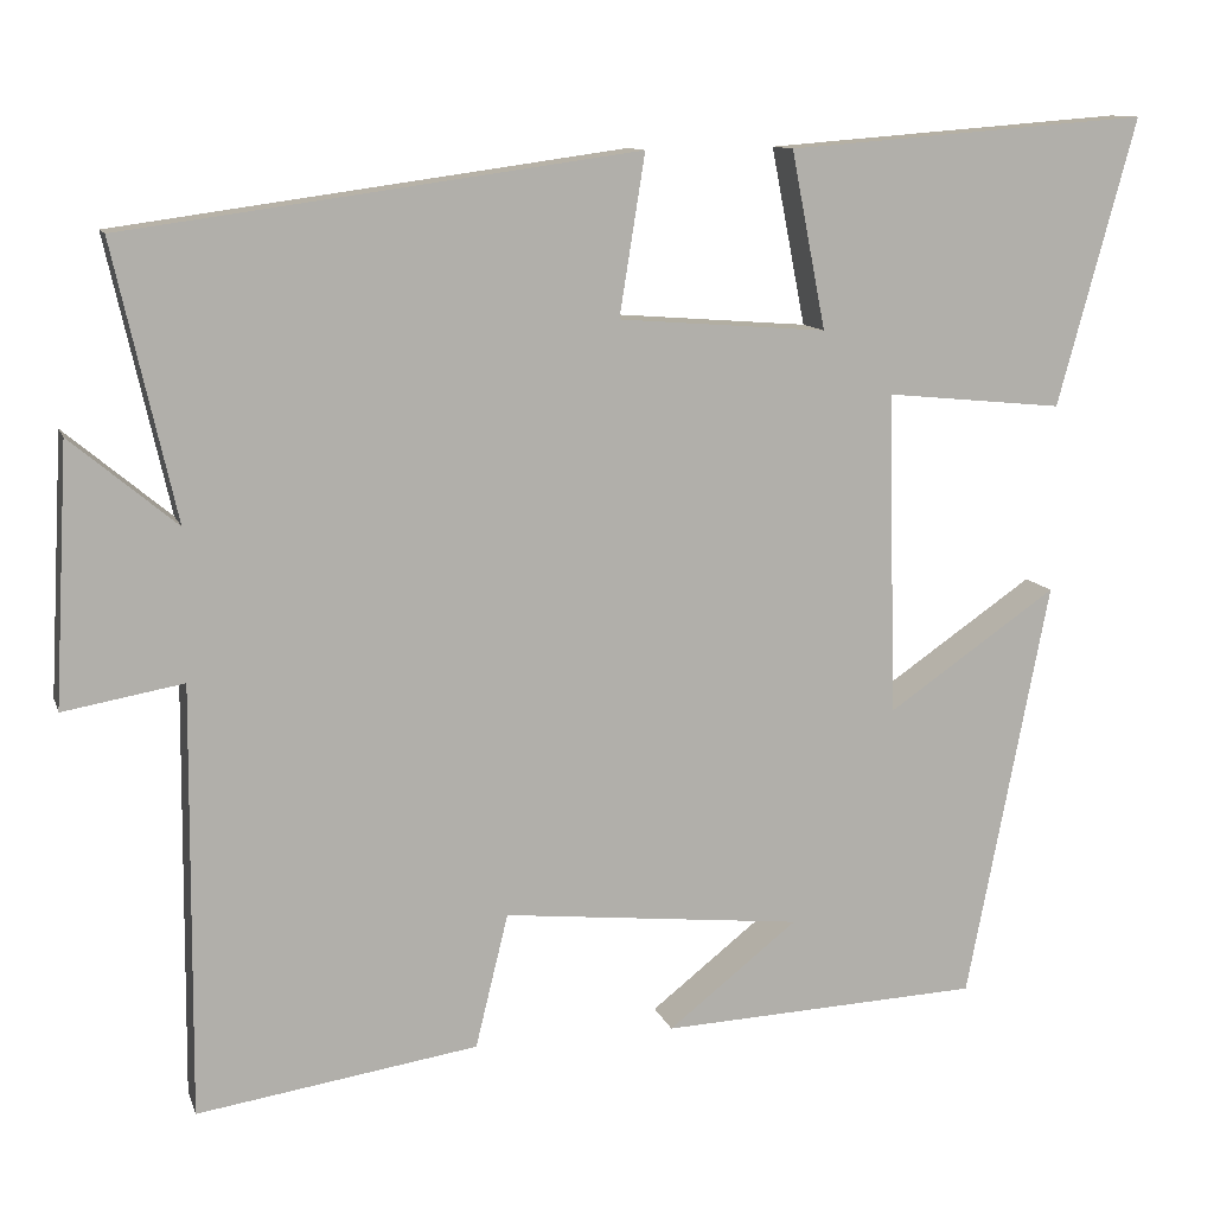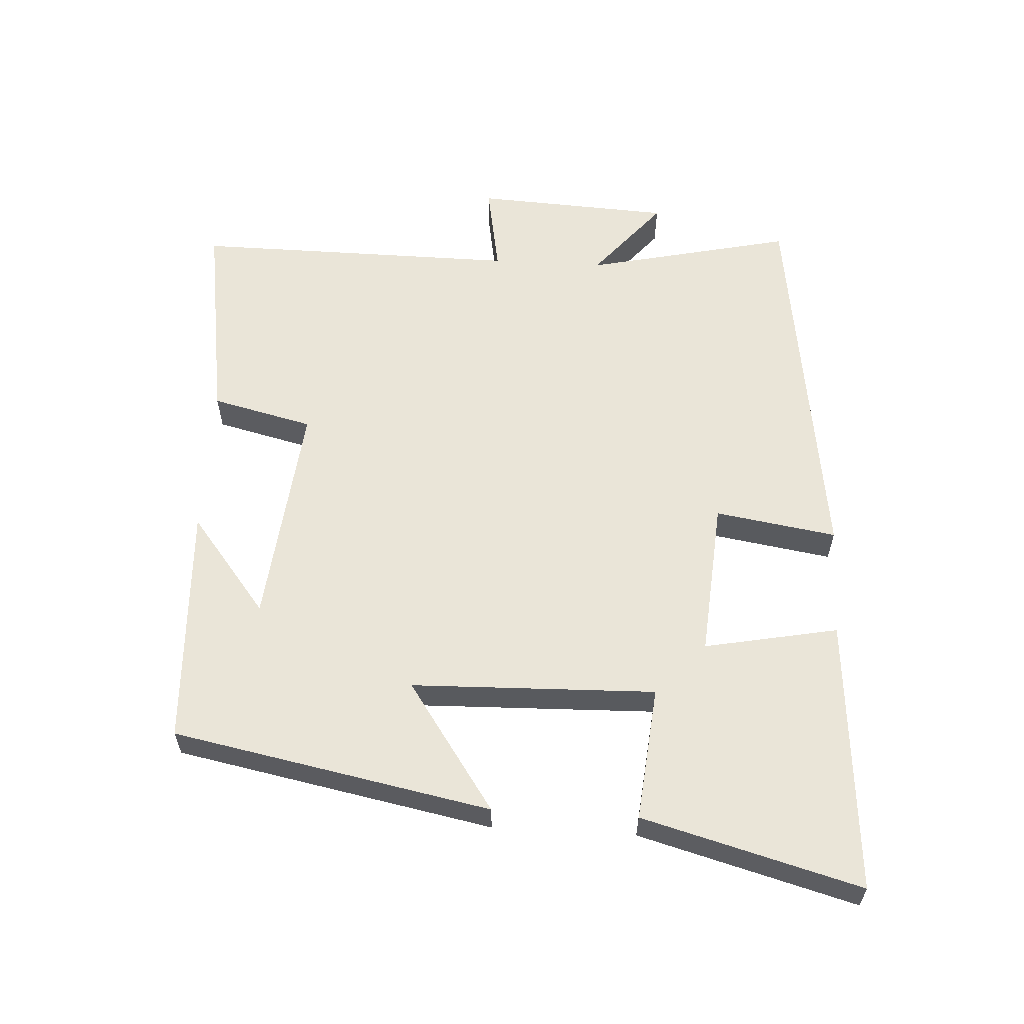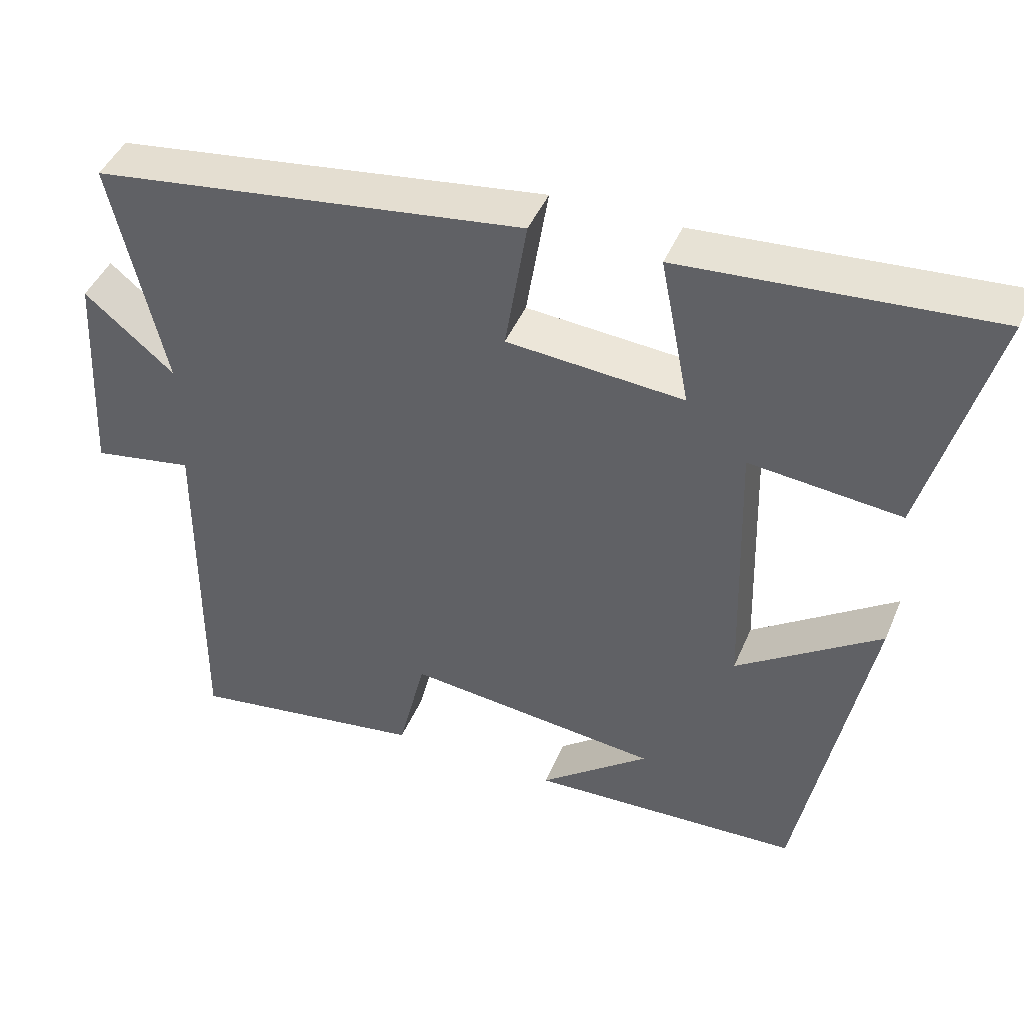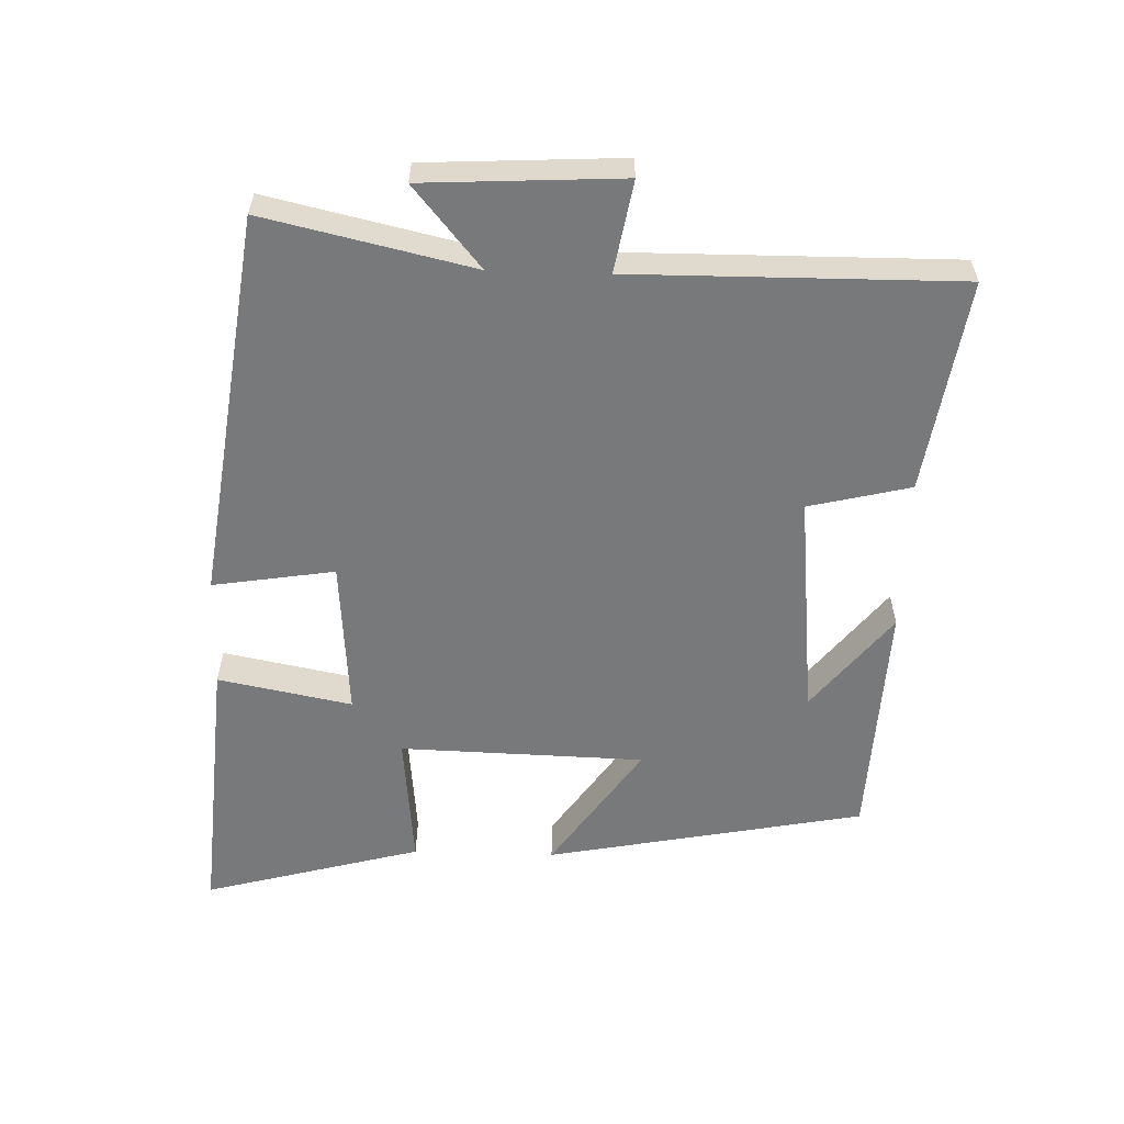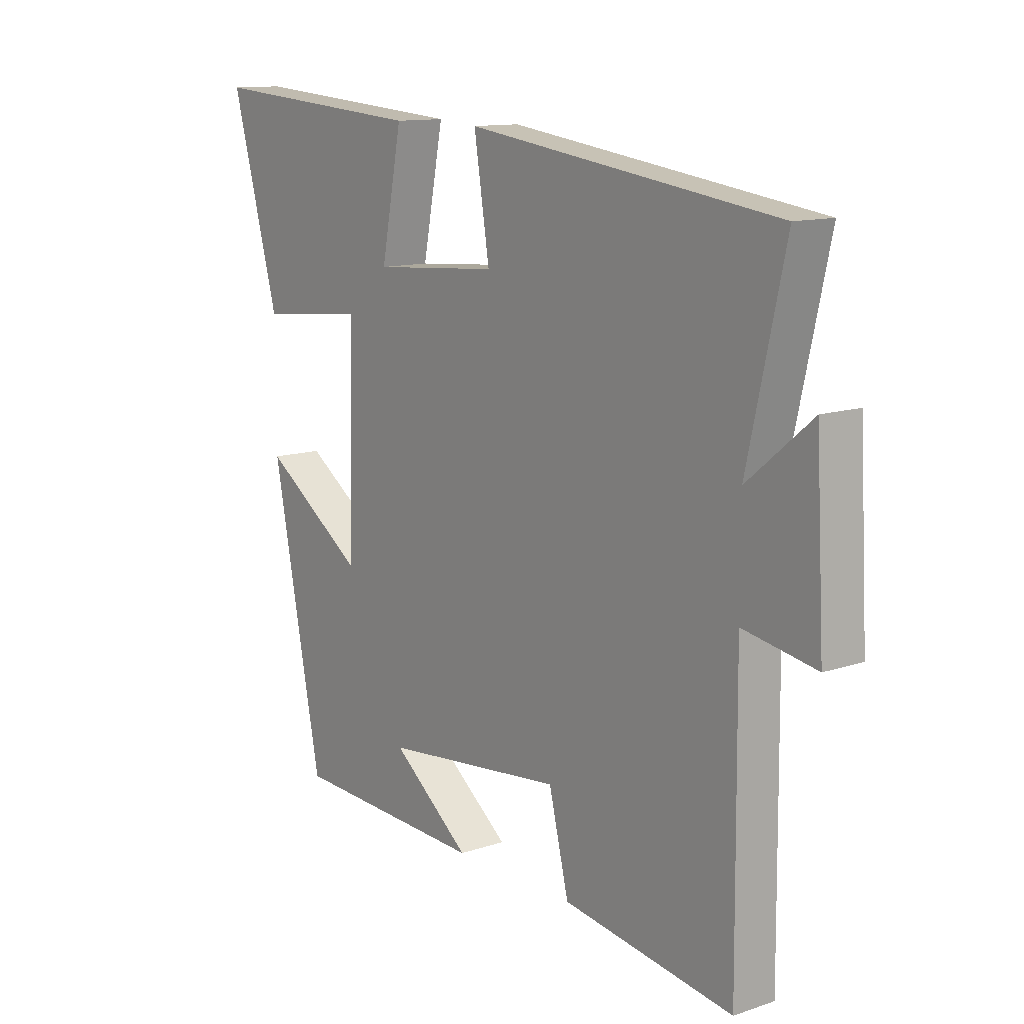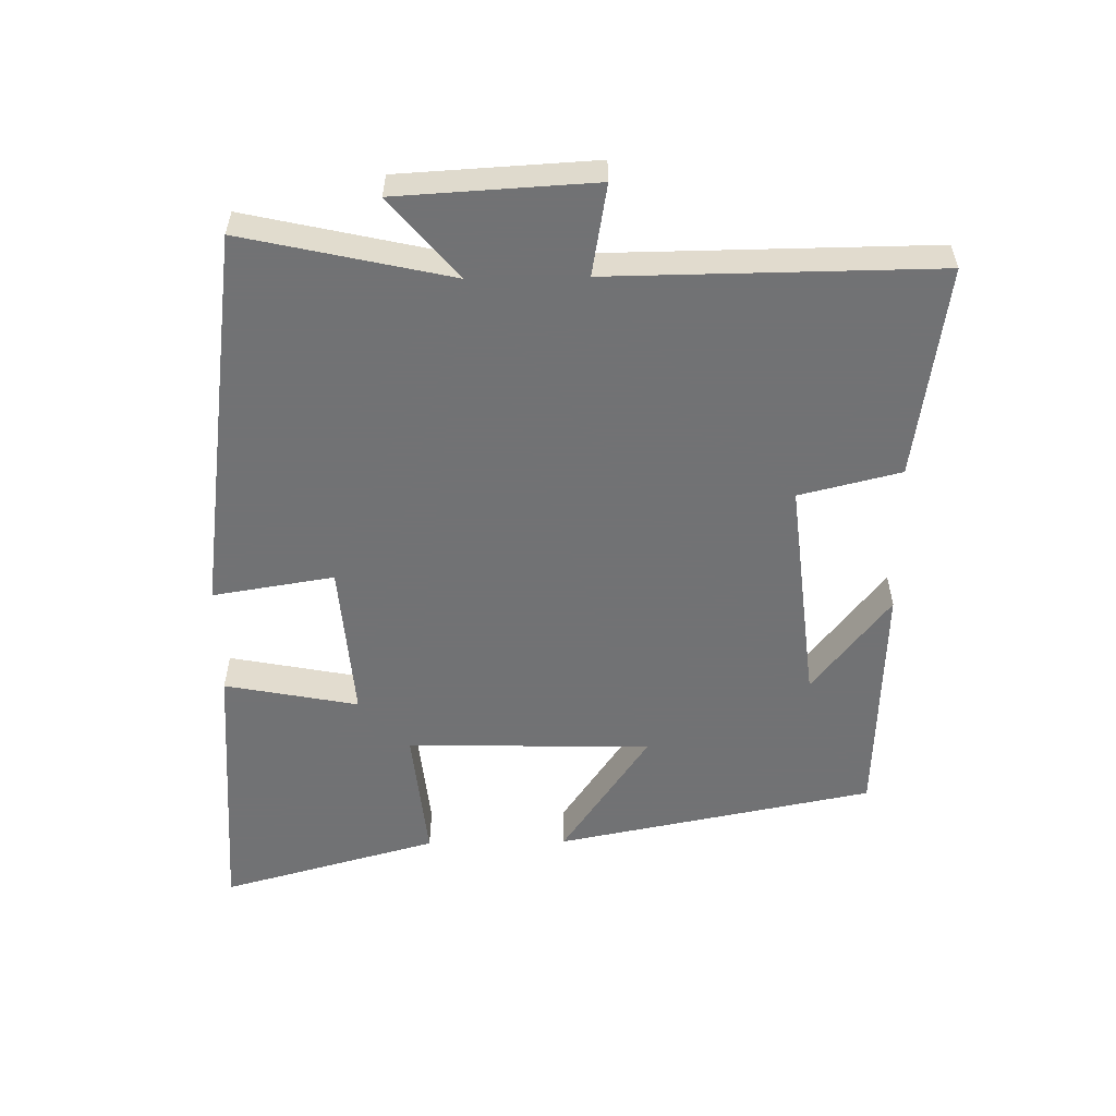
<metadata>
{"format":"obj","ext":"obj","renderer":"f3d","projection":"perspective","resolution":1024,"background":"white","views":[{"elev":11.2,"azim":164.9,"up":"+Z"},{"elev":59.3,"azim":-86.7,"up":"+Y"},{"elev":44.4,"azim":-158.0,"up":"+Z"},{"elev":-57.7,"azim":88.2,"up":"+Y"},{"elev":12.3,"azim":51.9,"up":"+Z"},{"elev":-55.6,"azim":91.0,"up":"+Y"}]}
</metadata>
<code>
v 0.57 0.07 0.42
v 0.5 0.07 0.11
v 0.62 0.07 0.21
v 0.636 0.07 -0.084
v 0.5 0.07 -0.06
v 0.504 0.07 -0.548
v 0.186 0.07 -0.5
v 0.149 0.07 -0.348
v -0.191 0.07 -0.384
v -0.044 0.07 -0.5
v -0.407 0.07 -0.484
v -0.5 0.07 -0.008
v -0.308 0.07 -0.14
v -0.298 0.07 0.226
v -0.5 0.07 0.206
v -0.589 0.07 0.532
v -0.178 0.07 0.5
v -0.217 0.07 0.3
v 0.019 0.07 0.318
v -0.01 0.07 0.5
v 0.57 0 0.42
v 0.5 0 0.11
v 0.62 0 0.21
v 0.636 0 -0.084
v 0.5 0 -0.06
v 0.504 0 -0.548
v 0.186 0 -0.5
v 0.149 0 -0.348
v -0.191 0 -0.384
v -0.044 0 -0.5
v -0.407 0 -0.484
v -0.5 0 -0.008
v -0.308 0 -0.14
v -0.298 0 0.226
v -0.5 0 0.206
v -0.589 0 0.532
v -0.178 0 0.5
v -0.217 0 0.3
v 0.019 0 0.318
v -0.01 0 0.5
f 19 20 1 2
f 18 19 2
f 15 16 17 18
f 14 15 18
f 13 14 18 2
f 11 12 13
f 11 13 2
f 9 10 11
f 9 11 2
f 8 9 2
f 5 6 7 8
f 5 8 2 3
f 3 4 5
f 22 21 40 39
f 22 39 38
f 38 37 36 35
f 38 35 34
f 22 38 34 33
f 33 32 31
f 22 33 31
f 31 30 29
f 22 31 29
f 22 29 28
f 28 27 26 25
f 23 22 28 25
f 25 24 23
f 1 21 22 2
f 2 22 23 3
f 3 23 24 4
f 4 24 25 5
f 5 25 26 6
f 6 26 27 7
f 7 27 28 8
f 8 28 29 9
f 9 29 30 10
f 10 30 31 11
f 11 31 32 12
f 12 32 33 13
f 13 33 34 14
f 14 34 35 15
f 15 35 36 16
f 16 36 37 17
f 17 37 38 18
f 18 38 39 19
f 19 39 40 20
f 20 40 21 1

</code>
